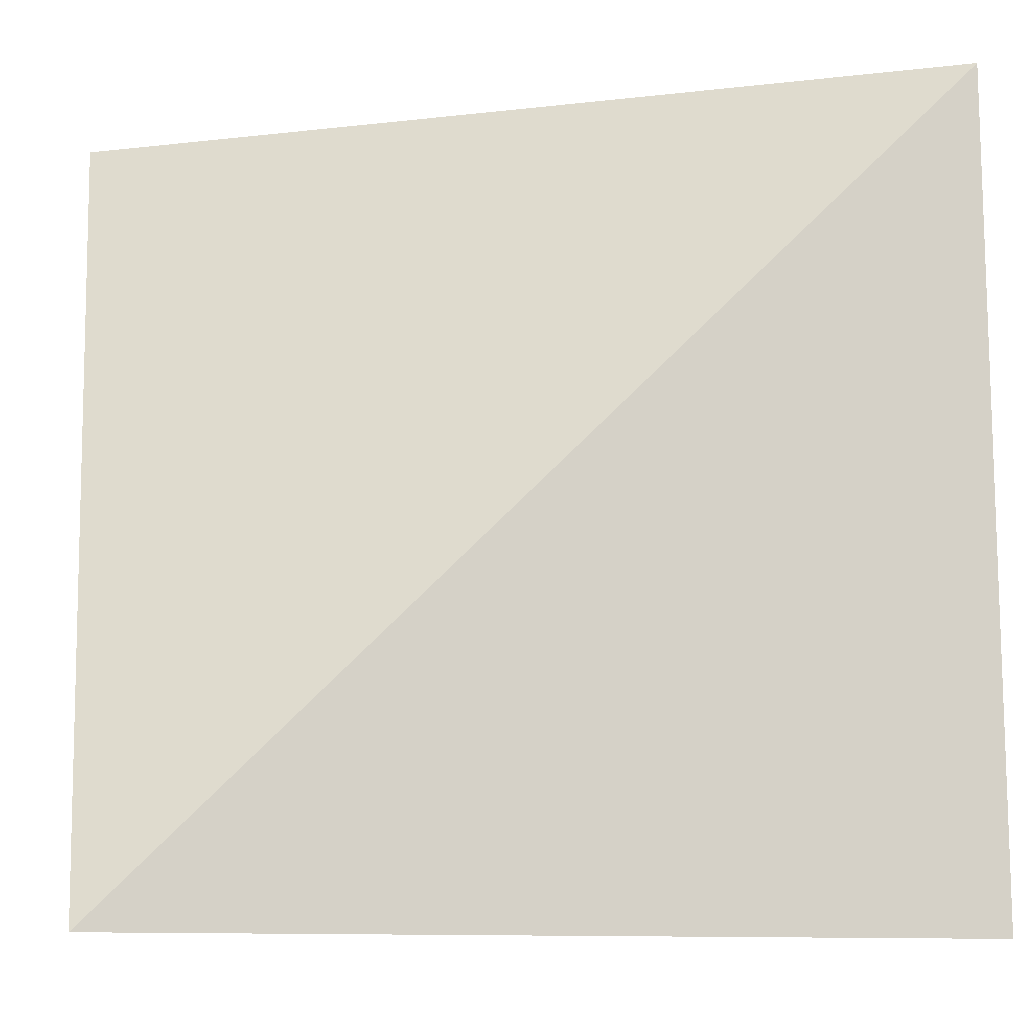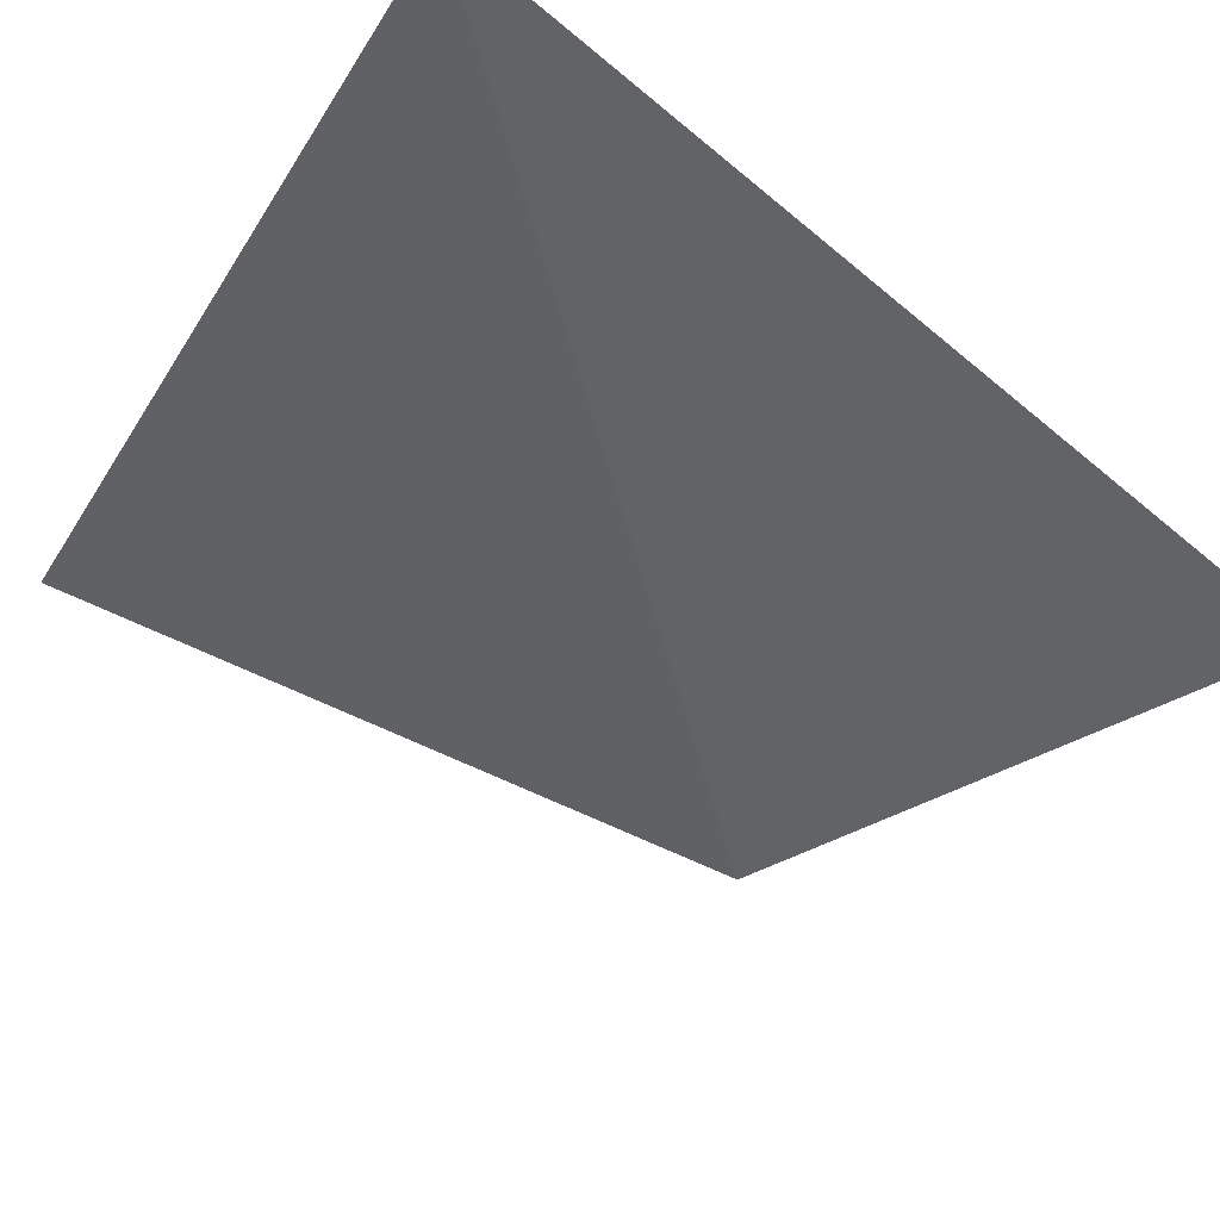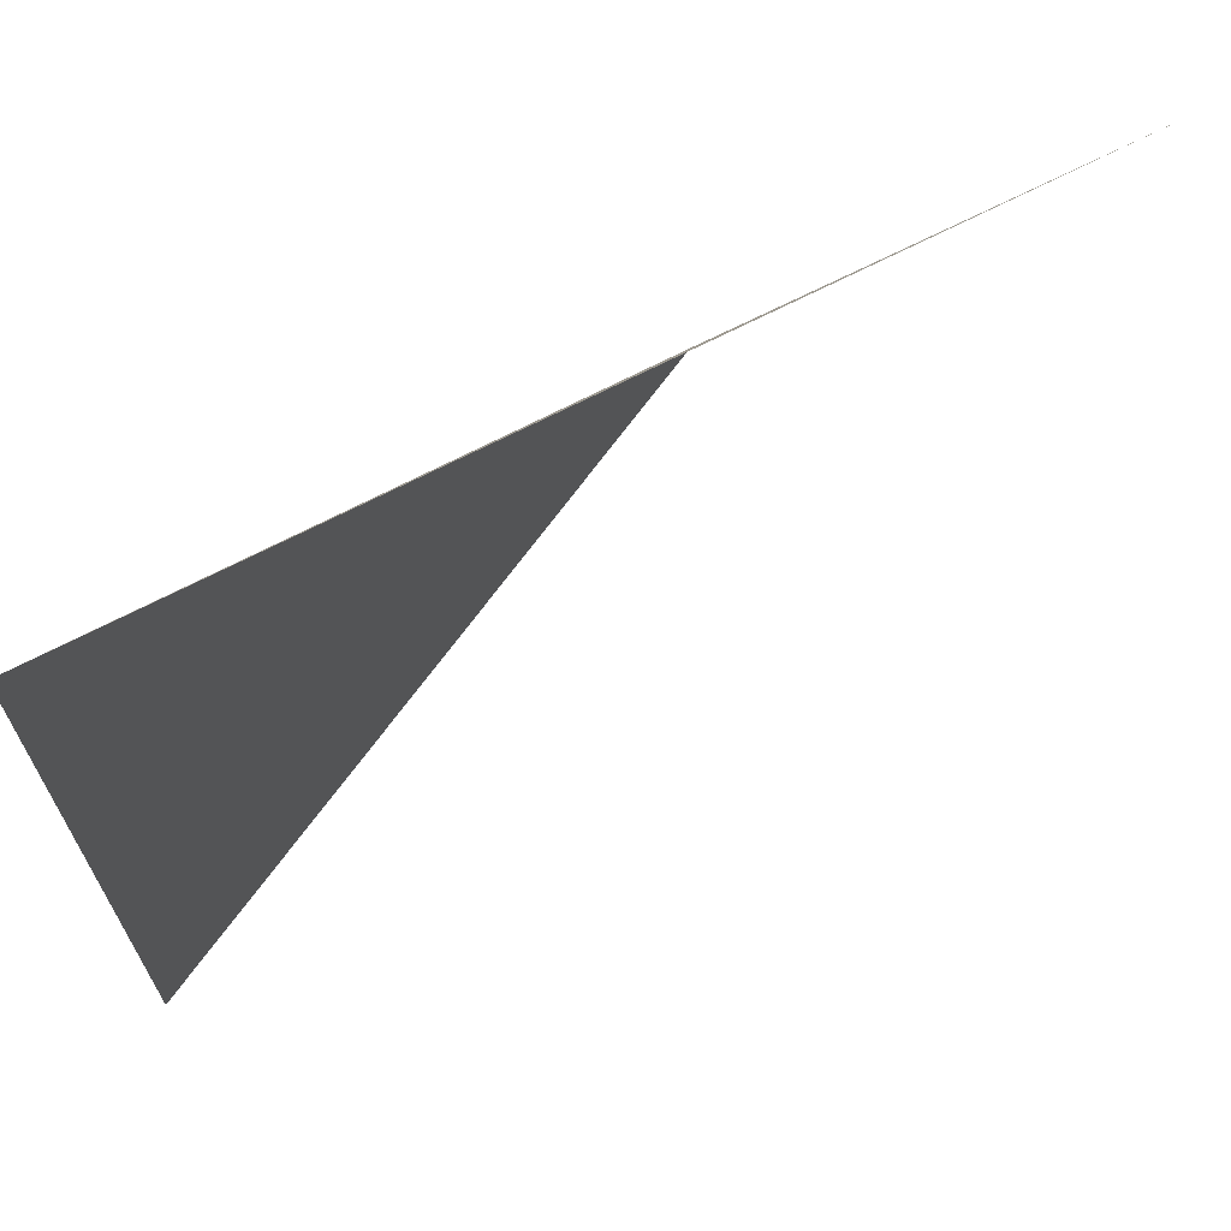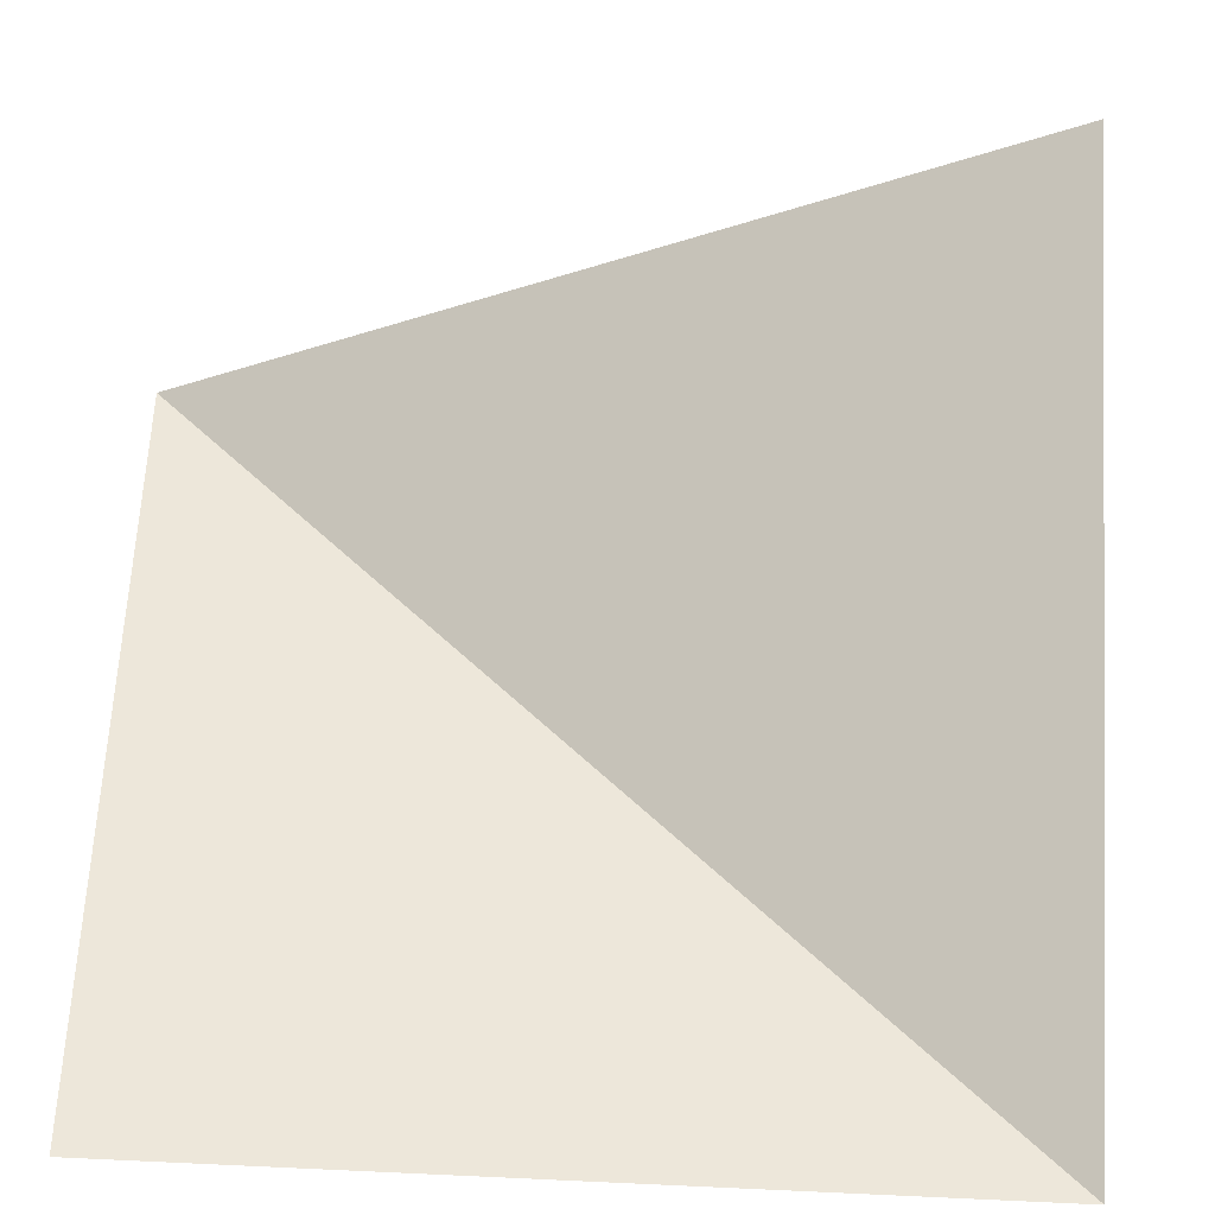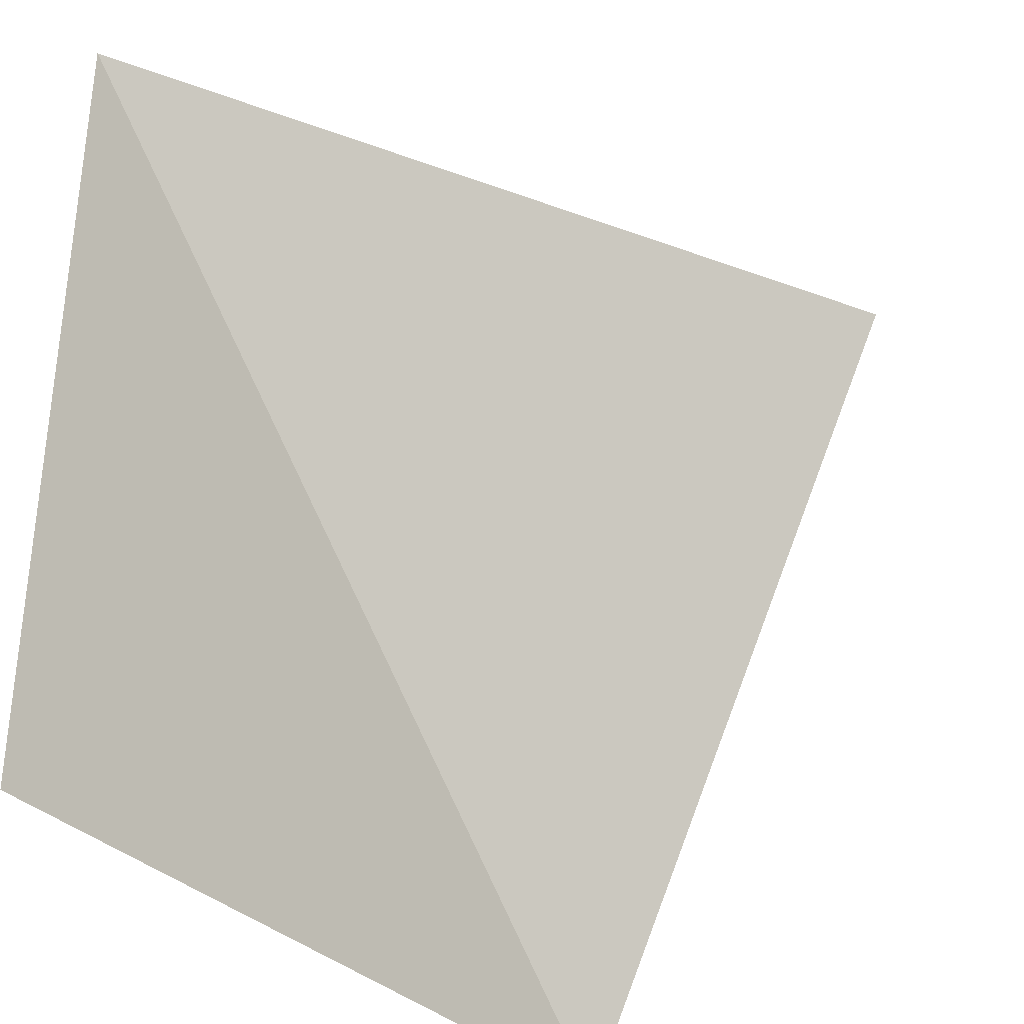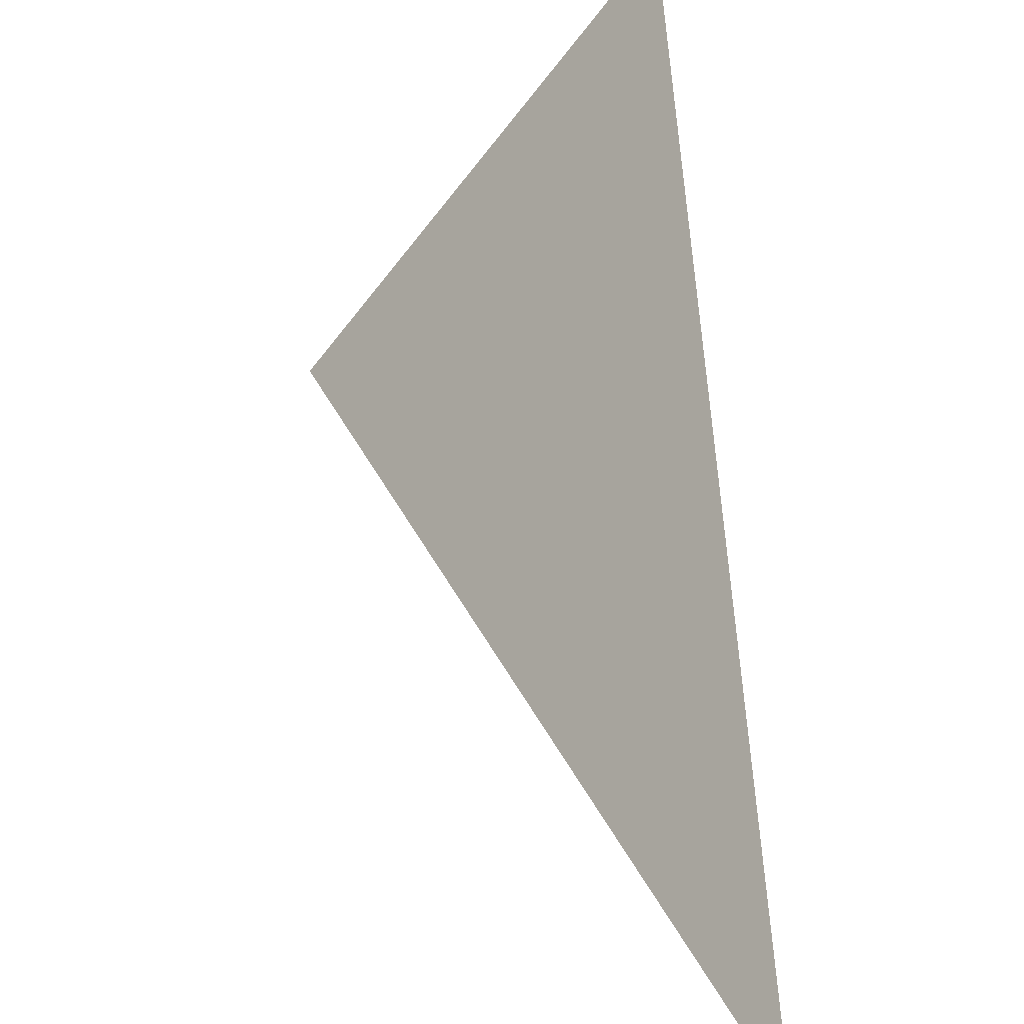
<metadata>
{"format":"obj","ext":"obj","renderer":"f3d","projection":"perspective","resolution":1024,"background":"white","views":[{"elev":-11.8,"azim":168.9,"up":"+Z"},{"elev":-49.5,"azim":-31.1,"up":"+Y"},{"elev":67.8,"azim":-54.2,"up":"+Z"},{"elev":-40.5,"azim":-5.2,"up":"+Z"},{"elev":-34.4,"azim":-53.1,"up":"+Z"},{"elev":33.5,"azim":82.1,"up":"+Z"}]}
</metadata>
<code>
o Plane_Plane.001
v -1 1 1
v 1 0 1
v -1 1 -1
v 1 1 -1
f 3 1 4
f 2 4 1

</code>
